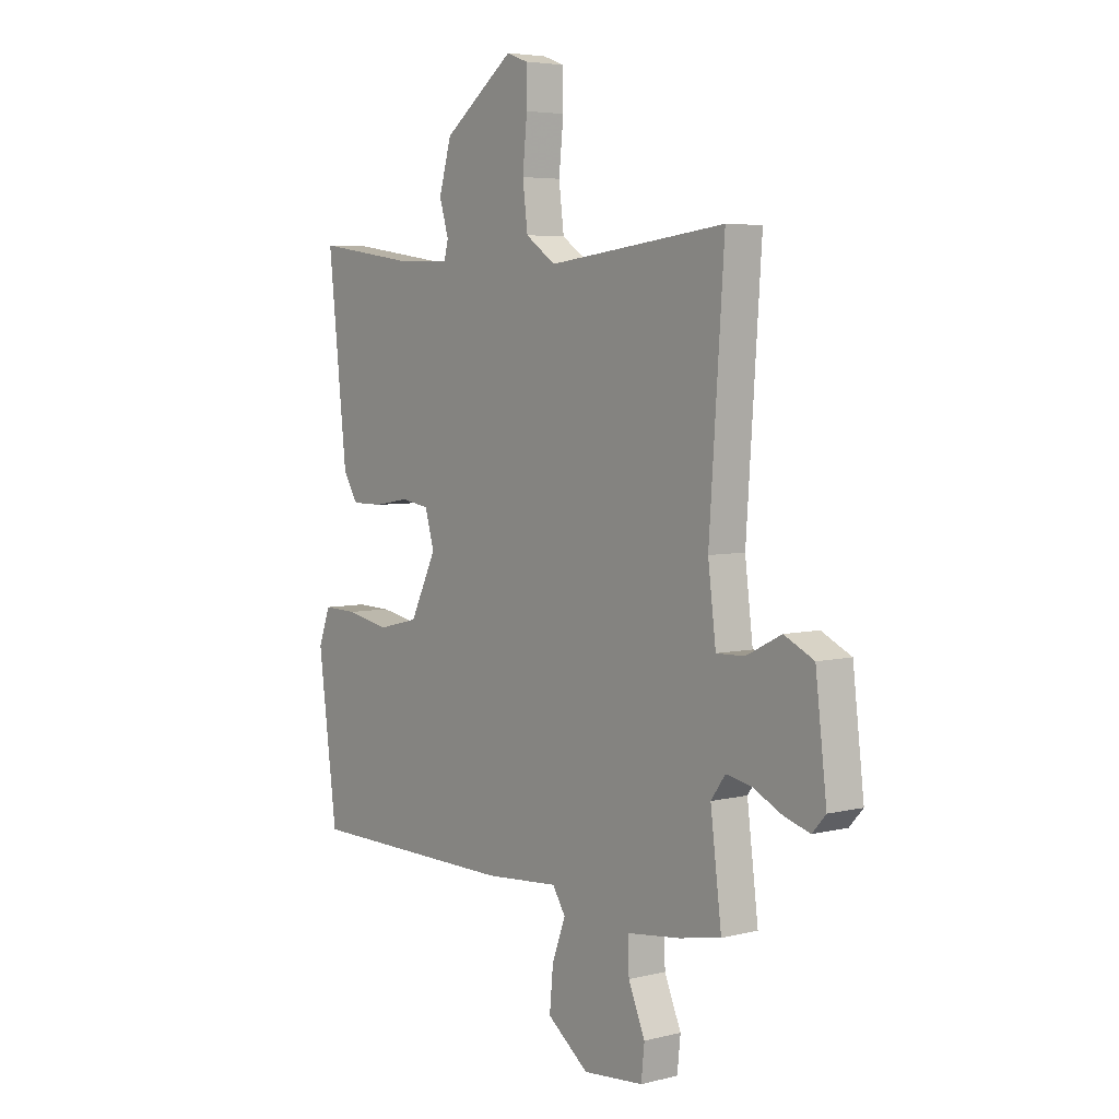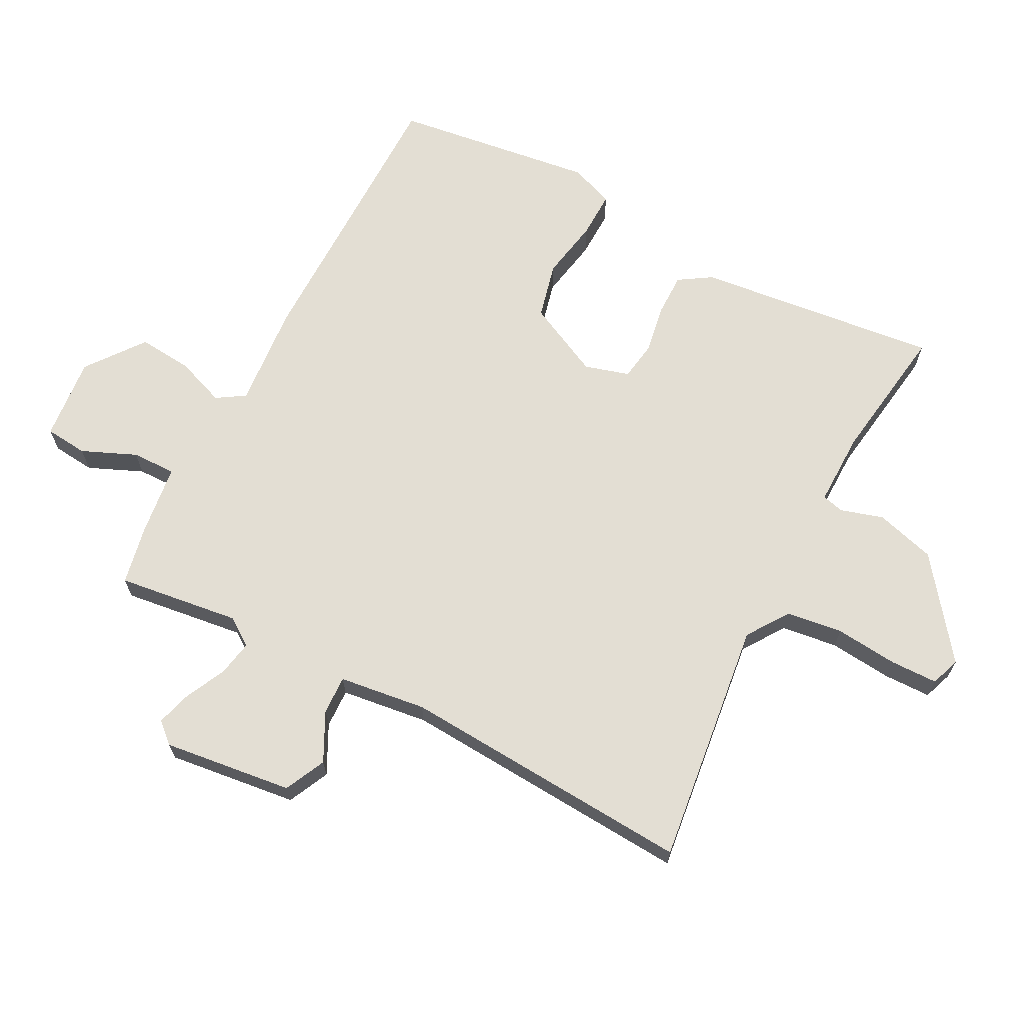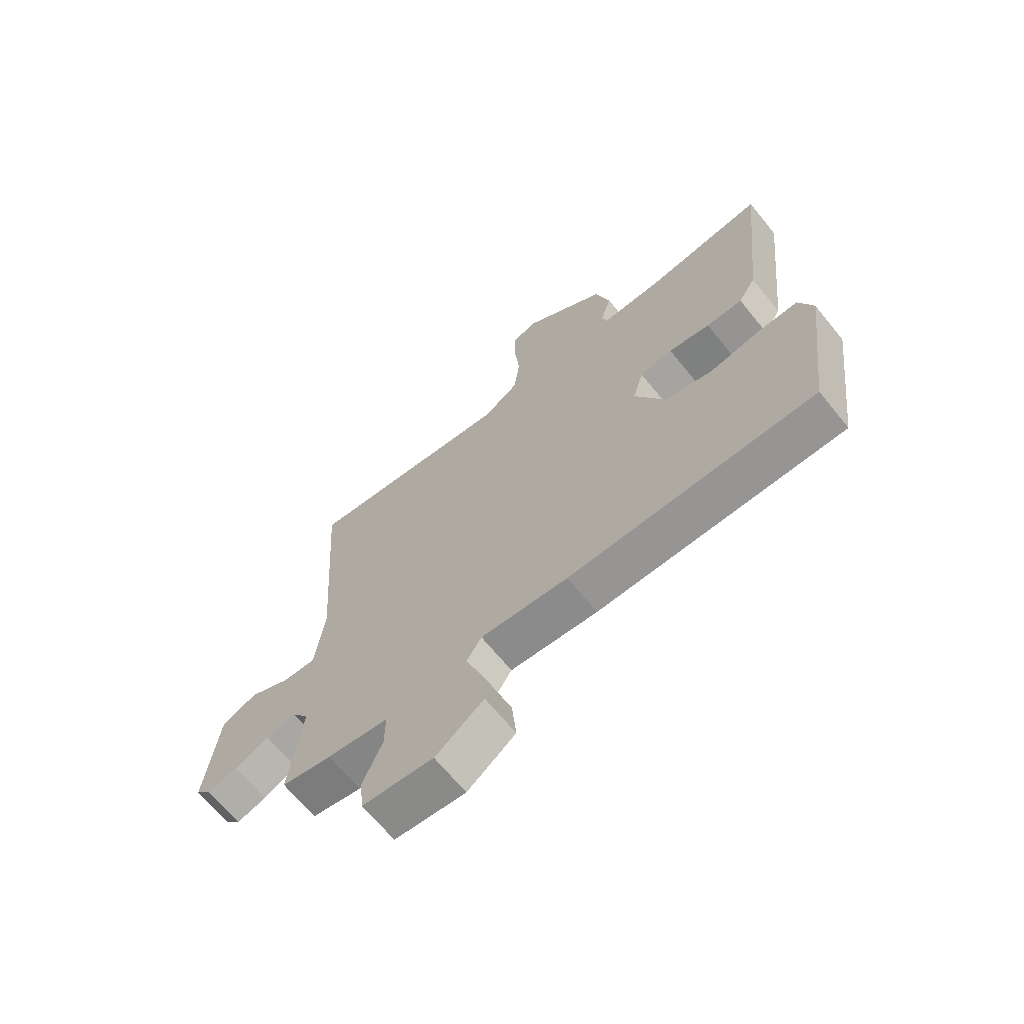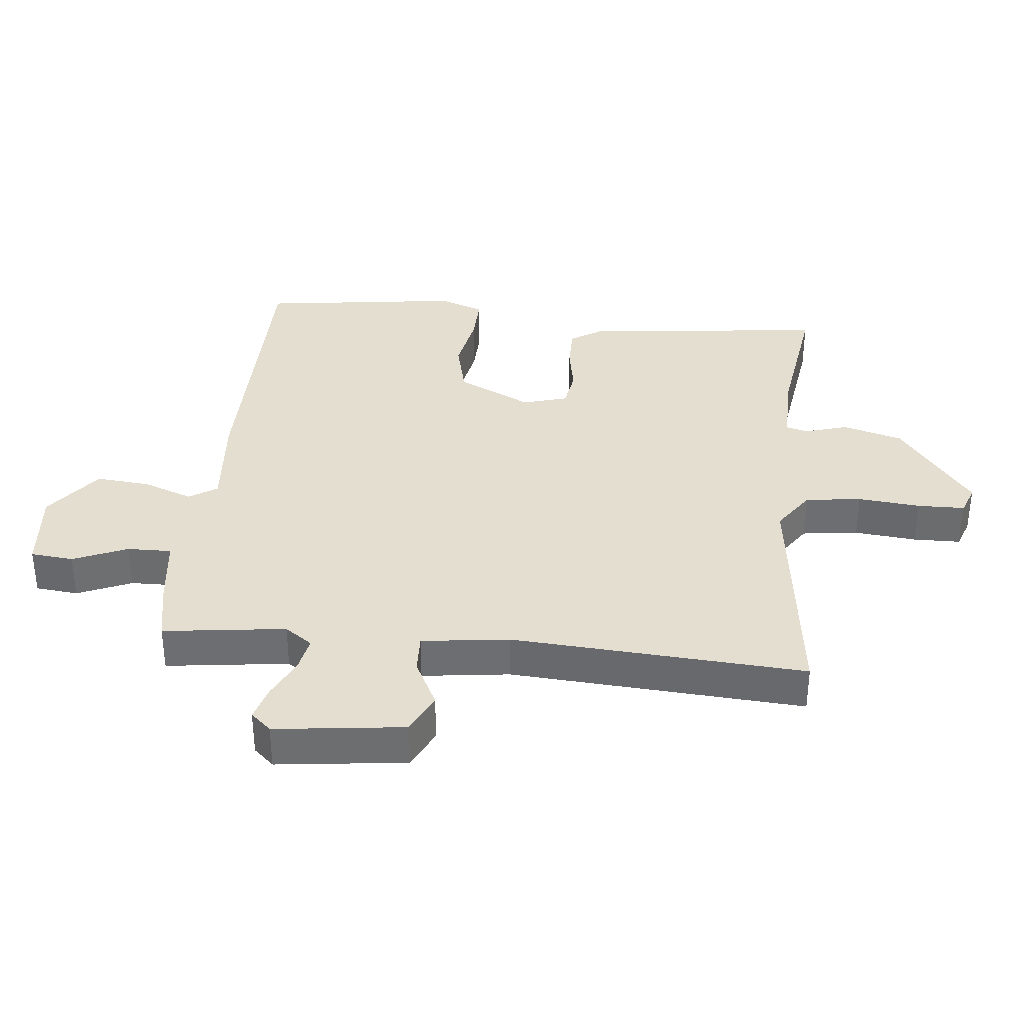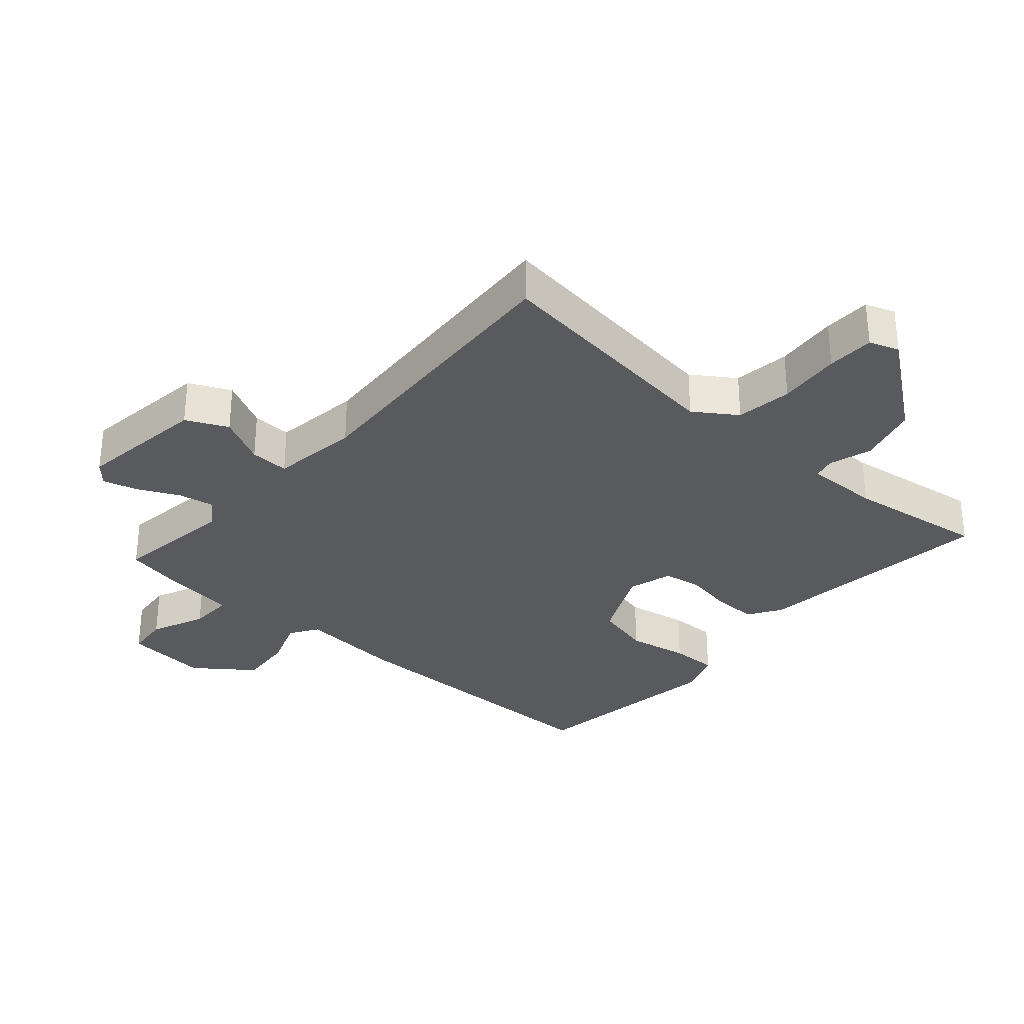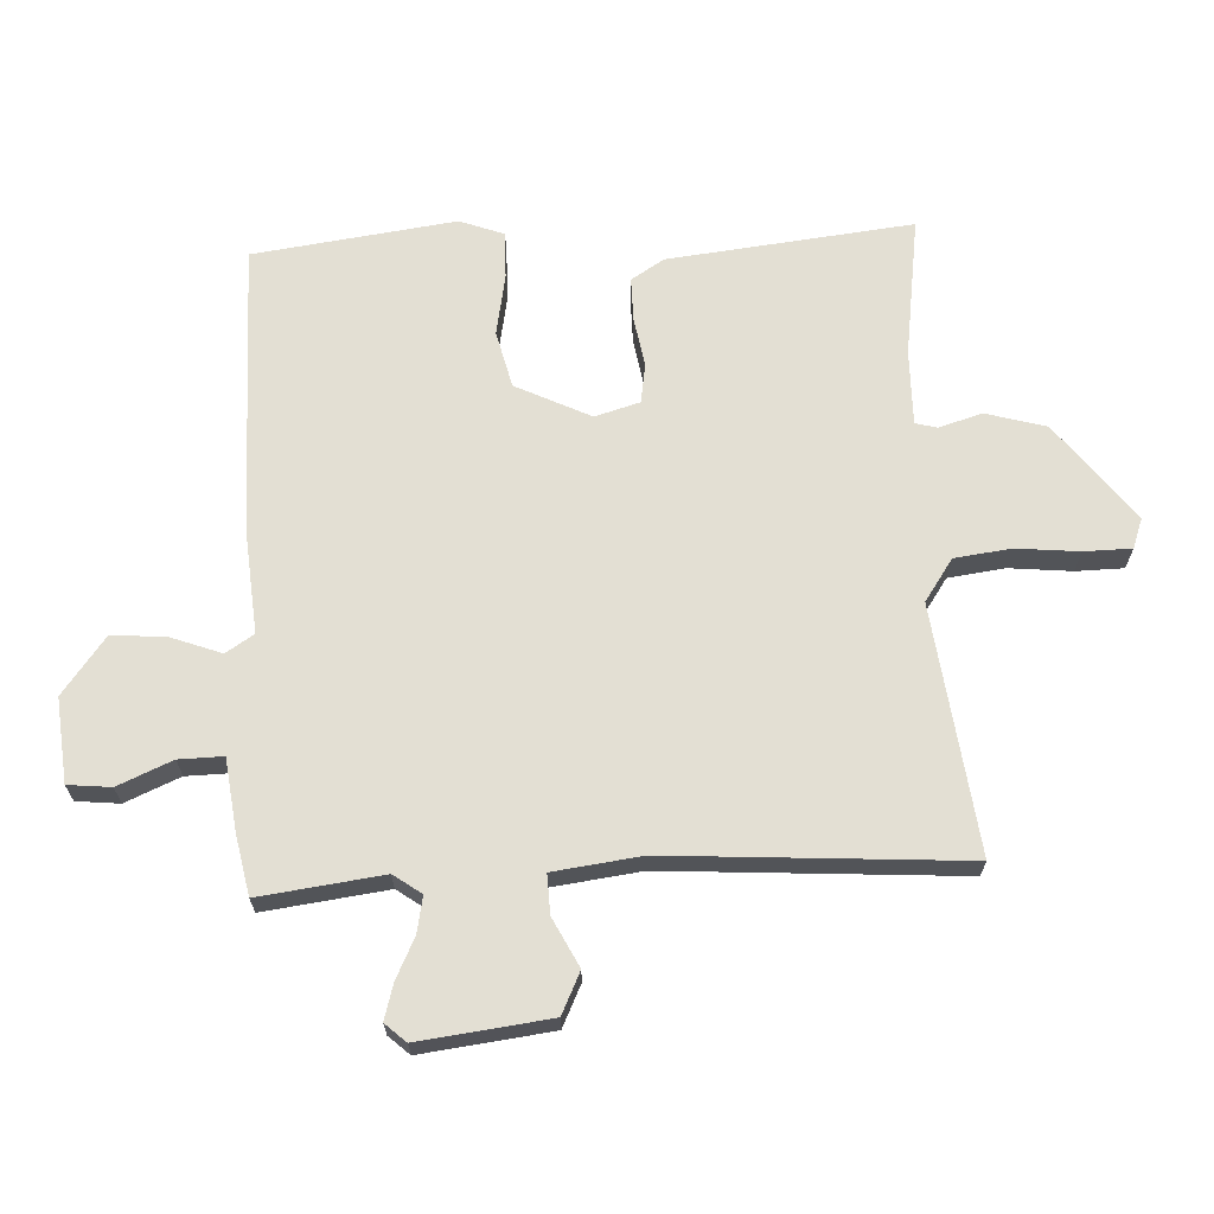
<metadata>
{"format":"obj","ext":"obj","renderer":"f3d","projection":"perspective","resolution":1024,"background":"white","views":[{"elev":5.0,"azim":-128.0,"up":"+Z"},{"elev":67.2,"azim":-62.7,"up":"+Y"},{"elev":-67.2,"azim":39.1,"up":"+Z"},{"elev":35.8,"azim":-84.4,"up":"+Y"},{"elev":-31.5,"azim":-41.8,"up":"+Y"},{"elev":67.1,"azim":-93.0,"up":"+Y"}]}
</metadata>
<code>
v -0.5 0.07 -0.5
v -0.476 0.07 -0.308
v -0.507 0.07 -0.265
v -0.563 0.07 -0.276
v -0.626 0.07 -0.307
v -0.681 0.07 -0.323
v -0.71 0.07 -0.291
v -0.686 0.07 -0.088
v -0.622 0.07 -0.057
v -0.546 0.07 -0.095
v -0.485 0.07 -0.097
v -0.468 0.07 0.04
v -0.5 0.07 0.5
v -0.115 0.07 0.454
v -0.05 0.07 0.499
v -0.039 0.07 0.587
v -0.049 0.07 0.685
v -0.048 0.07 0.759
v -0.002 0.07 0.776
v 0.151 0.07 0.661
v 0.178 0.07 0.567
v 0.158 0.07 0.5
v 0.167 0.07 0.466
v 0.283 0.07 0.468
v 0.5 0.07 0.5
v 0.459 0.07 0.119
v 0.427 0.07 0.068
v 0.36 0.07 0.068
v 0.283 0.07 0.081
v 0.222 0.07 0.071
v 0.202 0.07 0.001
v 0.259 0.07 -0.115
v 0.347 0.07 -0.136
v 0.442 0.07 -0.118
v 0.515 0.07 -0.116
v 0.541 0.07 -0.185
v 0.5 0.07 -0.5
v 0.047 0.07 -0.504
v -0.114 0.07 -0.491
v -0.142 0.07 -0.535
v -0.113 0.07 -0.612
v -0.105 0.07 -0.697
v -0.194 0.07 -0.765
v -0.325 0.07 -0.753
v -0.332 0.07 -0.686
v -0.296 0.07 -0.601
v -0.295 0.07 -0.532
v -0.408 0.07 -0.518
v -0.5 0 -0.5
v -0.476 0 -0.308
v -0.507 0 -0.265
v -0.563 0 -0.276
v -0.626 0 -0.307
v -0.681 0 -0.323
v -0.71 0 -0.291
v -0.686 0 -0.088
v -0.622 0 -0.057
v -0.546 0 -0.095
v -0.485 0 -0.097
v -0.468 0 0.04
v -0.5 0 0.5
v -0.115 0 0.454
v -0.05 0 0.499
v -0.039 0 0.587
v -0.049 0 0.685
v -0.048 0 0.759
v -0.002 0 0.776
v 0.151 0 0.661
v 0.178 0 0.567
v 0.158 0 0.5
v 0.167 0 0.466
v 0.283 0 0.468
v 0.5 0 0.5
v 0.459 0 0.119
v 0.427 0 0.068
v 0.36 0 0.068
v 0.283 0 0.081
v 0.222 0 0.071
v 0.202 0 0.001
v 0.259 0 -0.115
v 0.347 0 -0.136
v 0.442 0 -0.118
v 0.515 0 -0.116
v 0.541 0 -0.185
v 0.5 0 -0.5
v 0.047 0 -0.504
v -0.114 0 -0.491
v -0.142 0 -0.535
v -0.113 0 -0.612
v -0.105 0 -0.697
v -0.194 0 -0.765
v -0.325 0 -0.753
v -0.332 0 -0.686
v -0.296 0 -0.601
v -0.295 0 -0.532
v -0.408 0 -0.518
f 47 48 1 2
f 44 45 46
f 43 44 46
f 42 43 46
f 41 42 46
f 40 41 46
f 39 40 46 47
f 37 38 39
f 36 37 39
f 35 36 39
f 34 35 39
f 33 34 39
f 47 2 3
f 39 47 3
f 33 39 3
f 32 33 3
f 27 28 29
f 26 27 29
f 25 26 29
f 24 25 29
f 23 24 29 30
f 22 23 30 31
f 20 21 22
f 19 20 22
f 18 19 22
f 17 18 22
f 16 17 22
f 15 16 22 31
f 12 13 14
f 15 31 32
f 14 15 32
f 12 14 32
f 11 12 32
f 8 9 10
f 7 8 10
f 6 7 10
f 5 6 10
f 4 5 10
f 3 4 10 11
f 3 11 32
f 50 49 96 95
f 94 93 92
f 94 92 91
f 94 91 90
f 94 90 89
f 94 89 88
f 95 94 88 87
f 87 86 85
f 87 85 84
f 87 84 83
f 87 83 82
f 87 82 81
f 51 50 95
f 51 95 87
f 51 87 81
f 51 81 80
f 77 76 75
f 77 75 74
f 77 74 73
f 77 73 72
f 78 77 72 71
f 79 78 71 70
f 70 69 68
f 70 68 67
f 70 67 66
f 70 66 65
f 70 65 64
f 79 70 64 63
f 62 61 60
f 80 79 63
f 80 63 62
f 80 62 60
f 80 60 59
f 58 57 56
f 58 56 55
f 58 55 54
f 58 54 53
f 58 53 52
f 59 58 52 51
f 80 59 51
f 1 49 50 2
f 2 50 51 3
f 3 51 52 4
f 4 52 53 5
f 5 53 54 6
f 6 54 55 7
f 7 55 56 8
f 8 56 57 9
f 9 57 58 10
f 10 58 59 11
f 11 59 60 12
f 12 60 61 13
f 13 61 62 14
f 14 62 63 15
f 15 63 64 16
f 16 64 65 17
f 17 65 66 18
f 18 66 67 19
f 19 67 68 20
f 20 68 69 21
f 21 69 70 22
f 22 70 71 23
f 23 71 72 24
f 24 72 73 25
f 25 73 74 26
f 26 74 75 27
f 27 75 76 28
f 28 76 77 29
f 29 77 78 30
f 30 78 79 31
f 31 79 80 32
f 32 80 81 33
f 33 81 82 34
f 34 82 83 35
f 35 83 84 36
f 36 84 85 37
f 37 85 86 38
f 38 86 87 39
f 39 87 88 40
f 40 88 89 41
f 41 89 90 42
f 42 90 91 43
f 43 91 92 44
f 44 92 93 45
f 45 93 94 46
f 46 94 95 47
f 47 95 96 48
f 48 96 49 1

</code>
